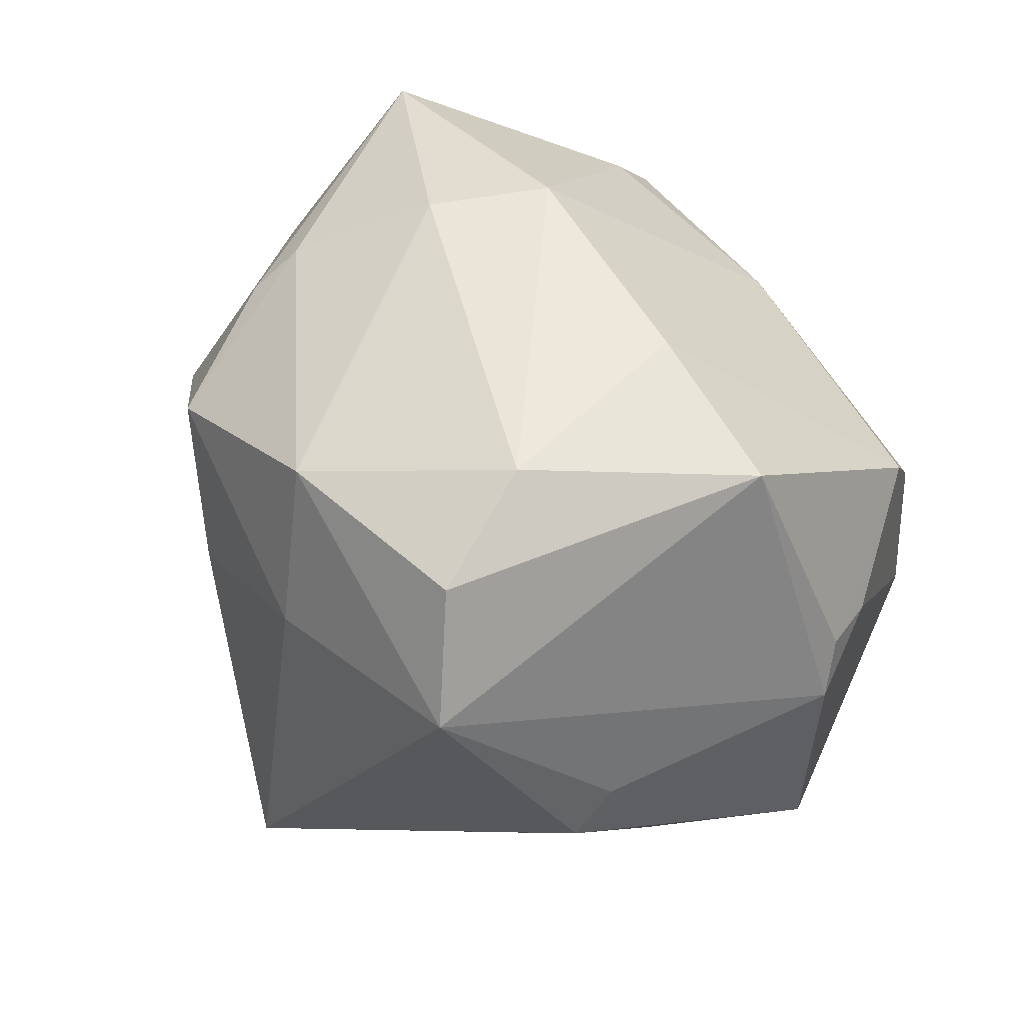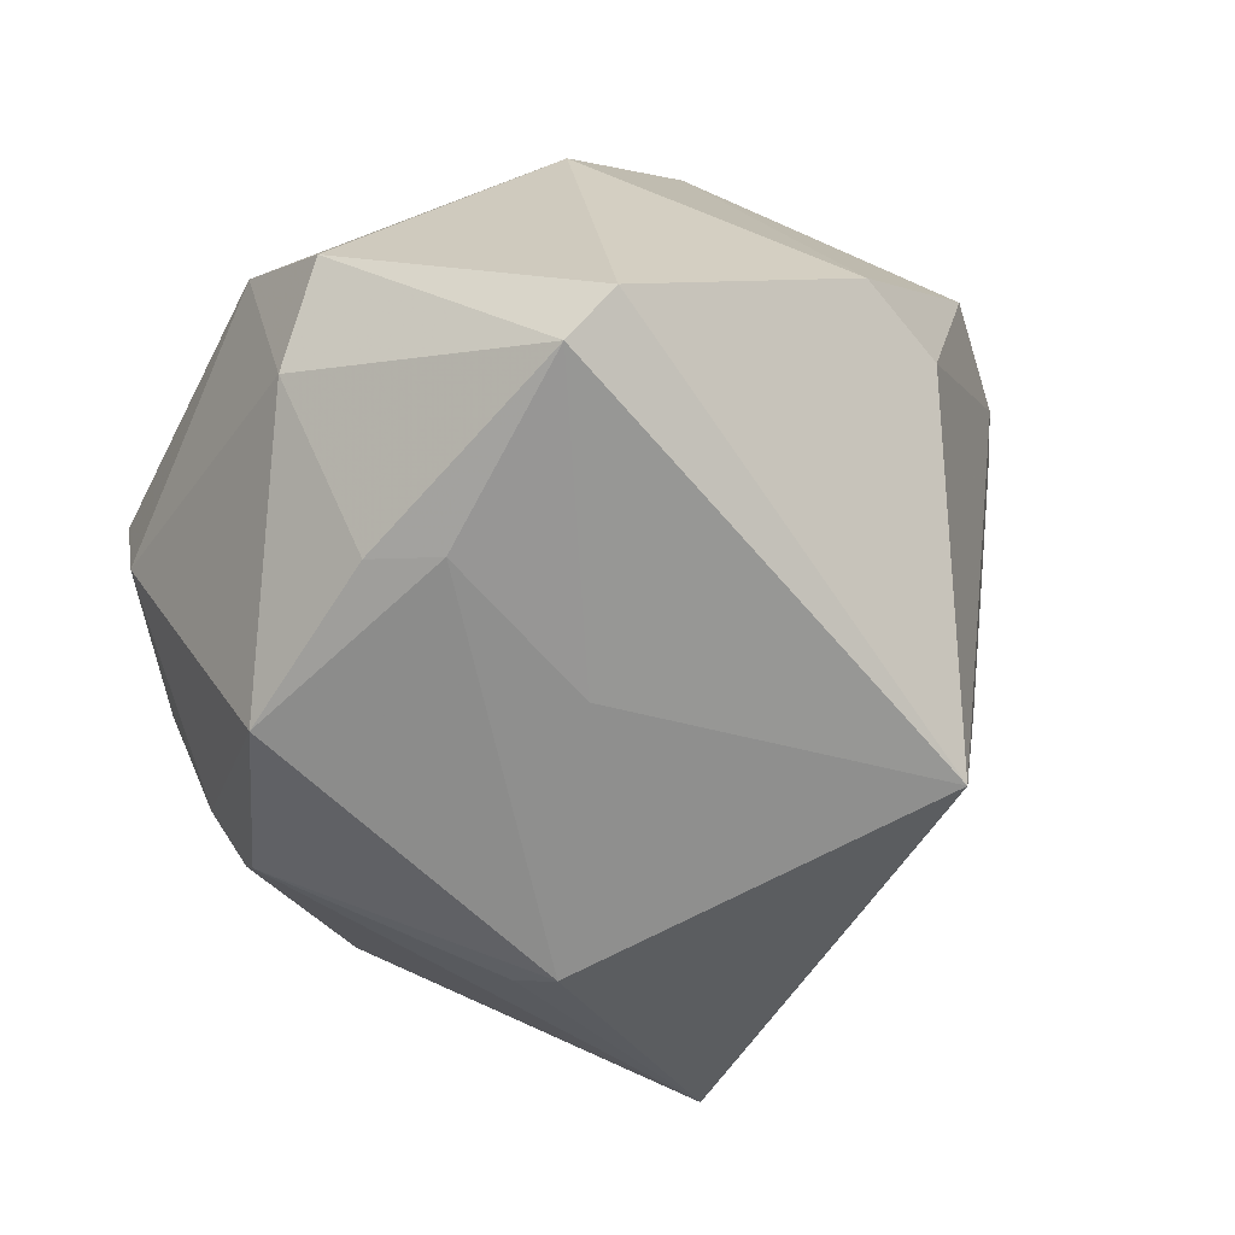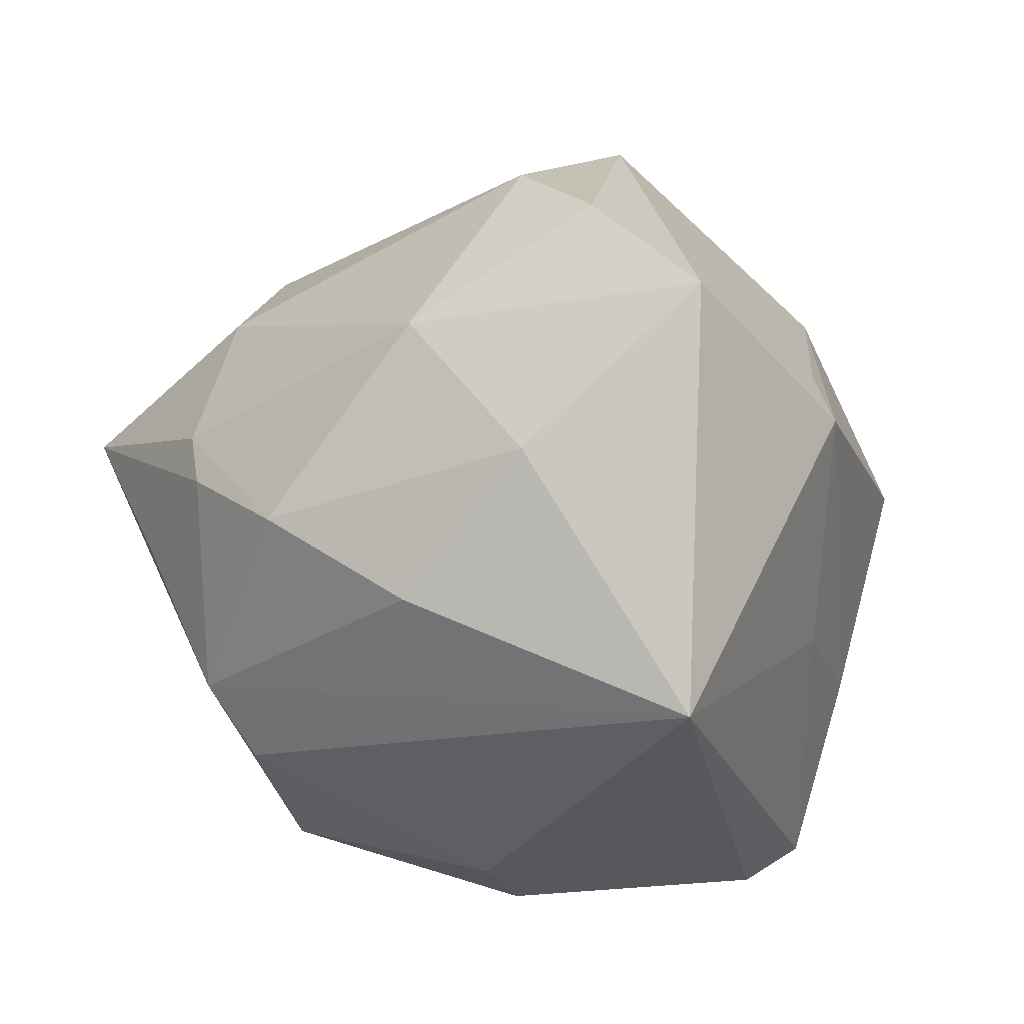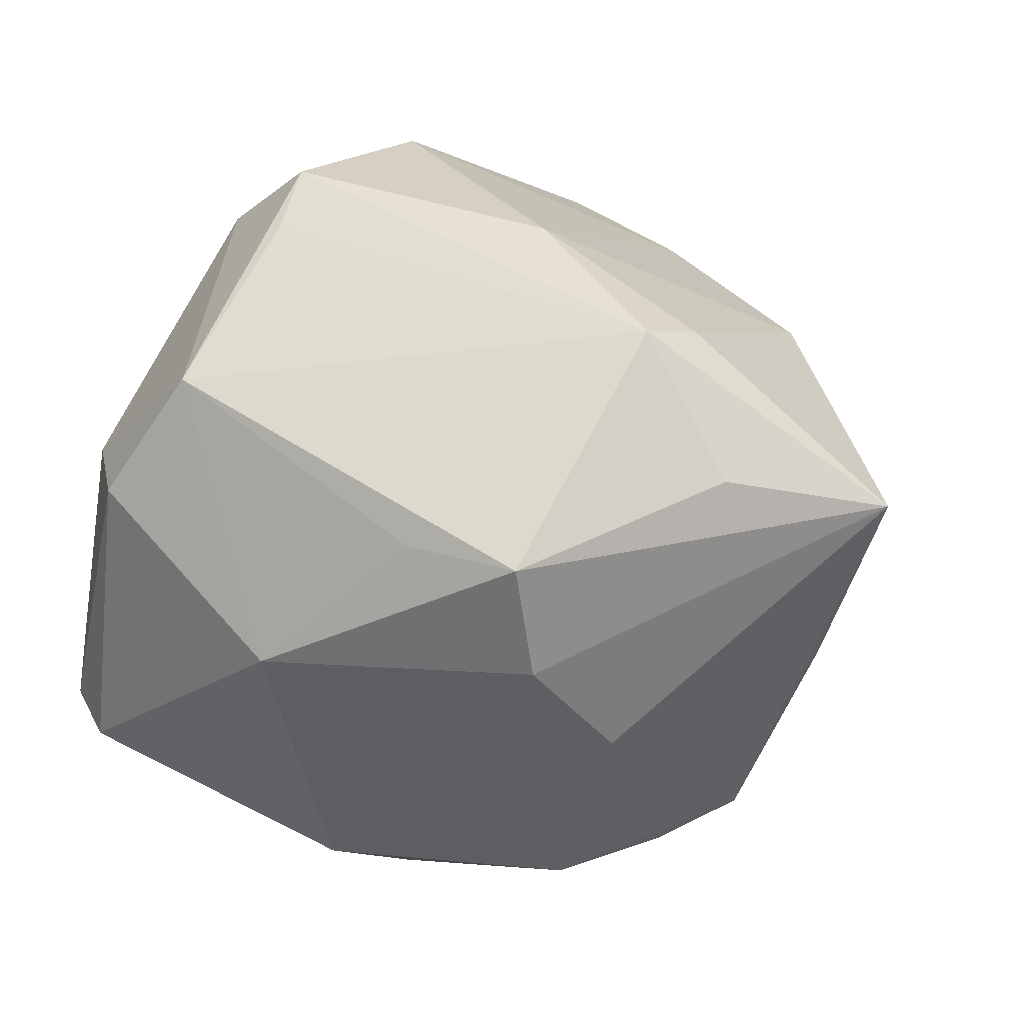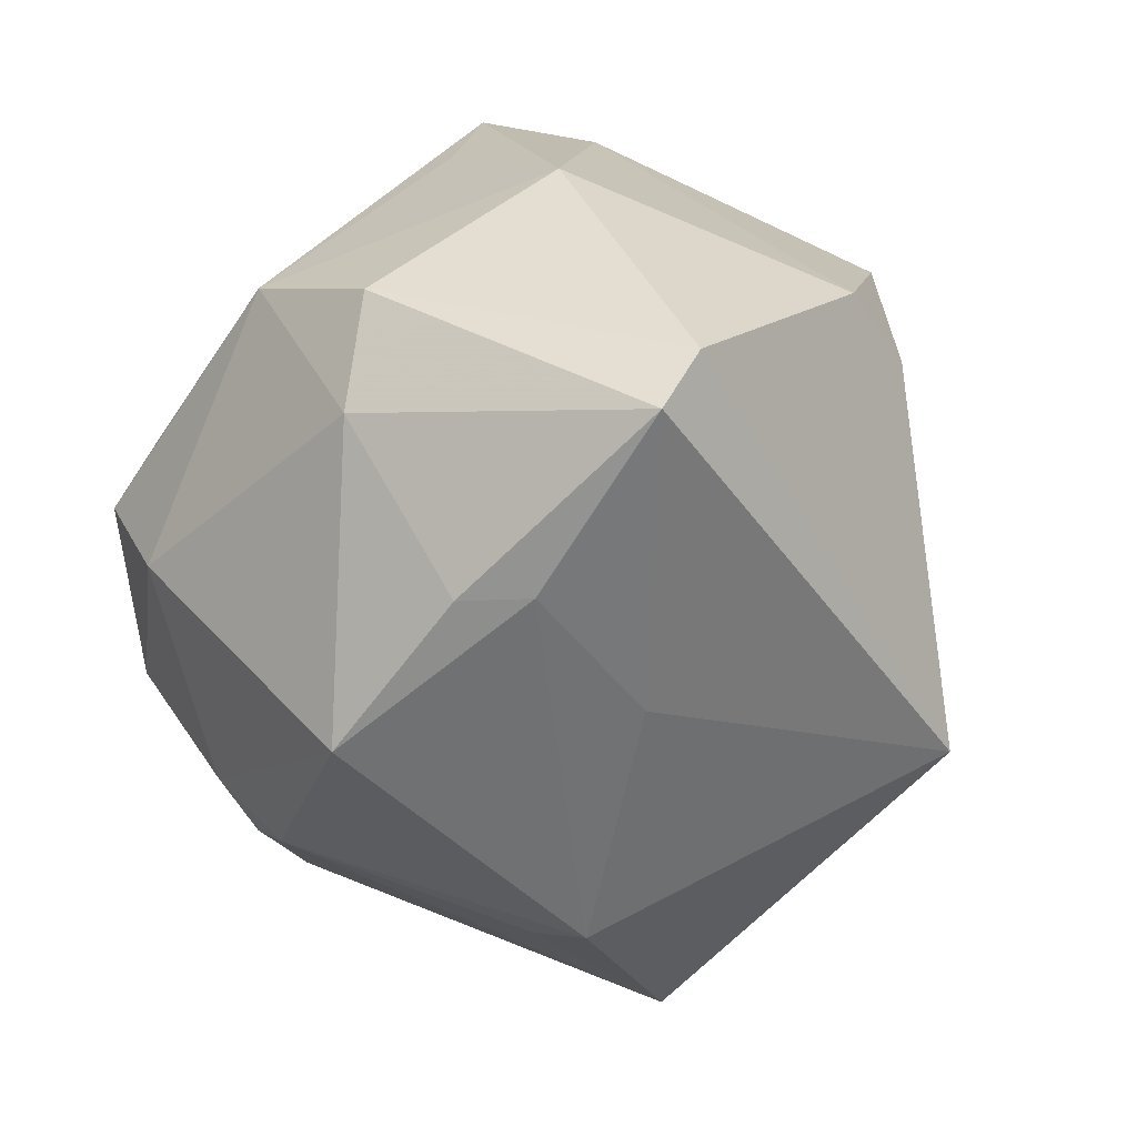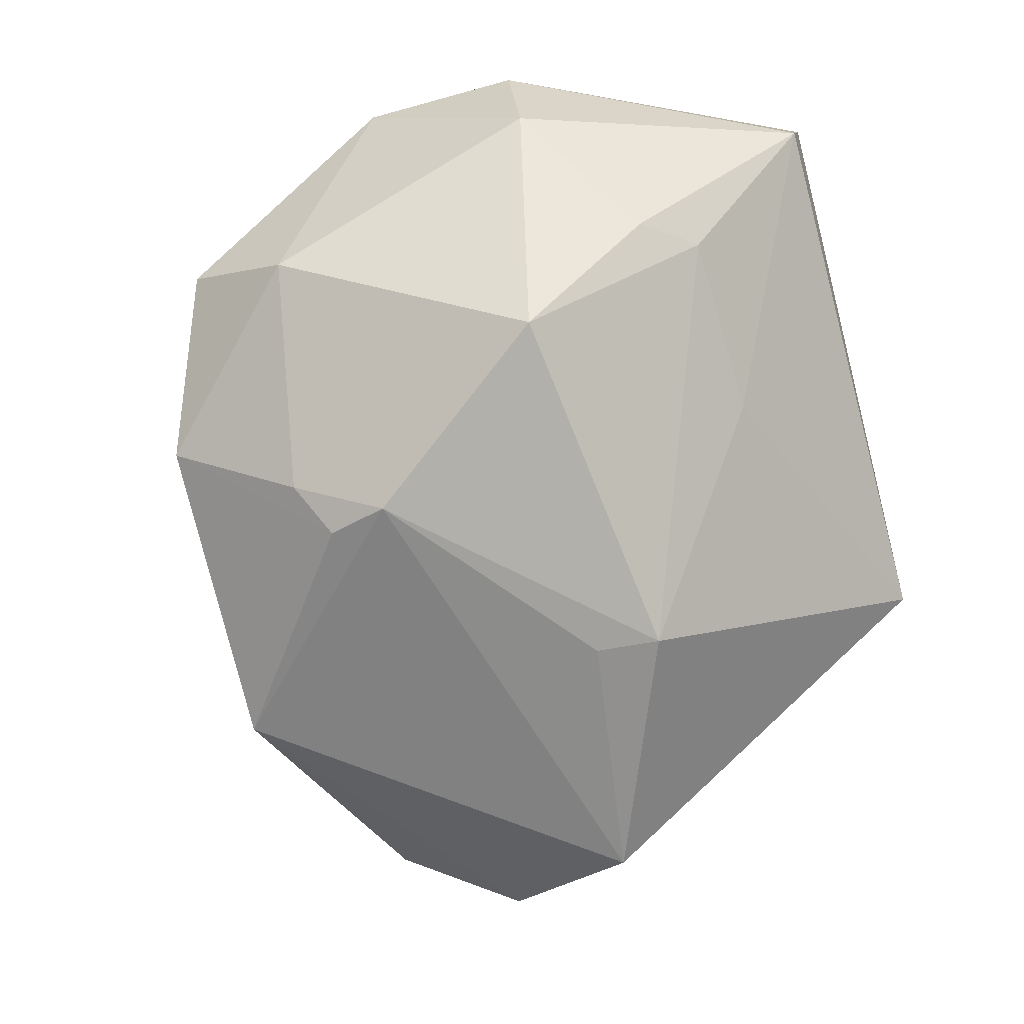
<metadata>
{"format":"obj","ext":"obj","renderer":"f3d","projection":"perspective","resolution":1024,"background":"white","views":[{"elev":-73.9,"azim":-59.3,"up":"+Y"},{"elev":1.9,"azim":117.3,"up":"+Y"},{"elev":-49.4,"azim":-20.1,"up":"+Z"},{"elev":21.7,"azim":-163.2,"up":"+Z"},{"elev":11.4,"azim":102.9,"up":"+Y"},{"elev":-33.2,"azim":73.9,"up":"+Y"}]}
</metadata>
<code>
v -0.01646 0.04112 0.0114
v 0.02368 0.02754 0.02249
v -0.03291 -0.01192 -0.02381
v 0.01201 -0.01273 0.03927
v -0.01571 -0.02524 0.02518
v -0.009223 0.006906 0.03581
v 0.03235 0.02863 0.009627
v -0.03821 -0.009709 0.009953
v 0.02324 -0.03331 -0.008555
v -0.04808 0.01401 0.01143
v -0.02371 0.03111 -0.01088
v -0.02773 0.01496 0.02849
v 0.04193 -0.01136 0.0103
v 0.01856 0.005258 0.03952
v -0.01135 -0.02931 -0.02312
v 0.0426 0.002949 -0.001142
v 0.00157 -0.04713 -0.01165
v -0.02406 0.02079 0.03005
v -0.02421 0.02756 -0.01603
v 0.02082 -0.034 -0.002924
v -0.01792 -0.01205 -0.03063
v 0.03721 0.02474 -0.02159
v 0.01863 0.0117 0.03507
v -0.004292 0.03818 0.01143
v -0.03944 -0.004315 -0.01191
v 0.0278 0.001624 0.0326
v 0.008751 0.02682 -0.03089
v -0.04073 -0.004886 -0.005697
v -0.02538 0.0164 -0.02936
v 0.04171 0.02015 -0.01914
v -0.03258 0.01072 -0.02652
v 0.002636 0.01969 -0.03489
v -0.01568 -0.04139 0.007356
v 0.02144 -0.02541 0.02453
v 0.03791 0.01828 0.009954
v -0.03449 0.0206 -0.006464
v 0.04086 0.003162 -0.00796
v -0.01704 0.02631 -0.0294
v -0.03321 -0.00874 0.02167
v -0.04108 0.01096 -0.007226
v -0.03338 0.0251 0.01658
v 0.03114 -0.008823 -0.01577
v 0.02628 -0.02483 0.02059
v -0.001421 -0.03581 0.02718
v -0.01765 0.03916 -0.0003227
v 0.01158 -0.01618 -0.0413
v 0.0116 0.03819 -0.003245
v 0.02117 -0.02056 0.02853
v -0.02487 -0.03302 -0.01294
v -0.0102 -0.04728 -0.003828
f 4 5 44
f 6 5 4
f 12 18 10
f 12 6 18
f 27 32 38
f 46 32 27
f 35 26 13
f 13 16 35
f 35 30 7
f 35 16 30
f 46 9 17
f 17 44 50
f 13 9 37
f 37 16 13
f 30 16 37
f 21 31 46
f 46 31 29
f 29 31 38
f 29 32 46
f 38 32 29
f 2 35 7
f 26 35 2
f 36 31 10
f 18 2 1
f 43 9 13
f 44 17 43
f 50 44 33
f 33 44 5
f 10 31 40
f 22 30 46
f 46 27 22
f 7 30 22
f 42 9 46
f 42 37 9
f 46 30 42
f 30 37 42
f 46 17 15
f 15 21 46
f 31 21 3
f 21 15 3
f 18 6 14
f 26 2 14
f 4 26 14
f 14 6 4
f 10 18 41
f 41 1 10
f 18 1 41
f 11 36 10
f 24 1 2
f 47 22 27
f 1 24 47
f 7 22 47
f 47 2 7
f 47 24 2
f 4 44 34
f 44 43 34
f 20 17 9
f 9 43 20
f 20 43 17
f 39 33 5
f 8 33 39
f 10 8 39
f 5 6 39
f 6 12 39
f 39 12 10
f 25 40 31
f 31 3 25
f 10 40 25
f 50 33 49
f 49 3 15
f 49 33 8
f 49 17 50
f 49 15 17
f 23 2 18
f 18 14 23
f 23 14 2
f 10 1 45
f 45 11 10
f 38 11 45
f 1 47 45
f 45 27 38
f 45 47 27
f 31 36 19
f 36 11 19
f 38 31 19
f 19 11 38
f 4 34 48
f 48 34 43
f 48 26 4
f 13 26 48
f 48 43 13
f 28 25 3
f 3 49 28
f 28 49 8
f 28 8 10
f 10 25 28

</code>
